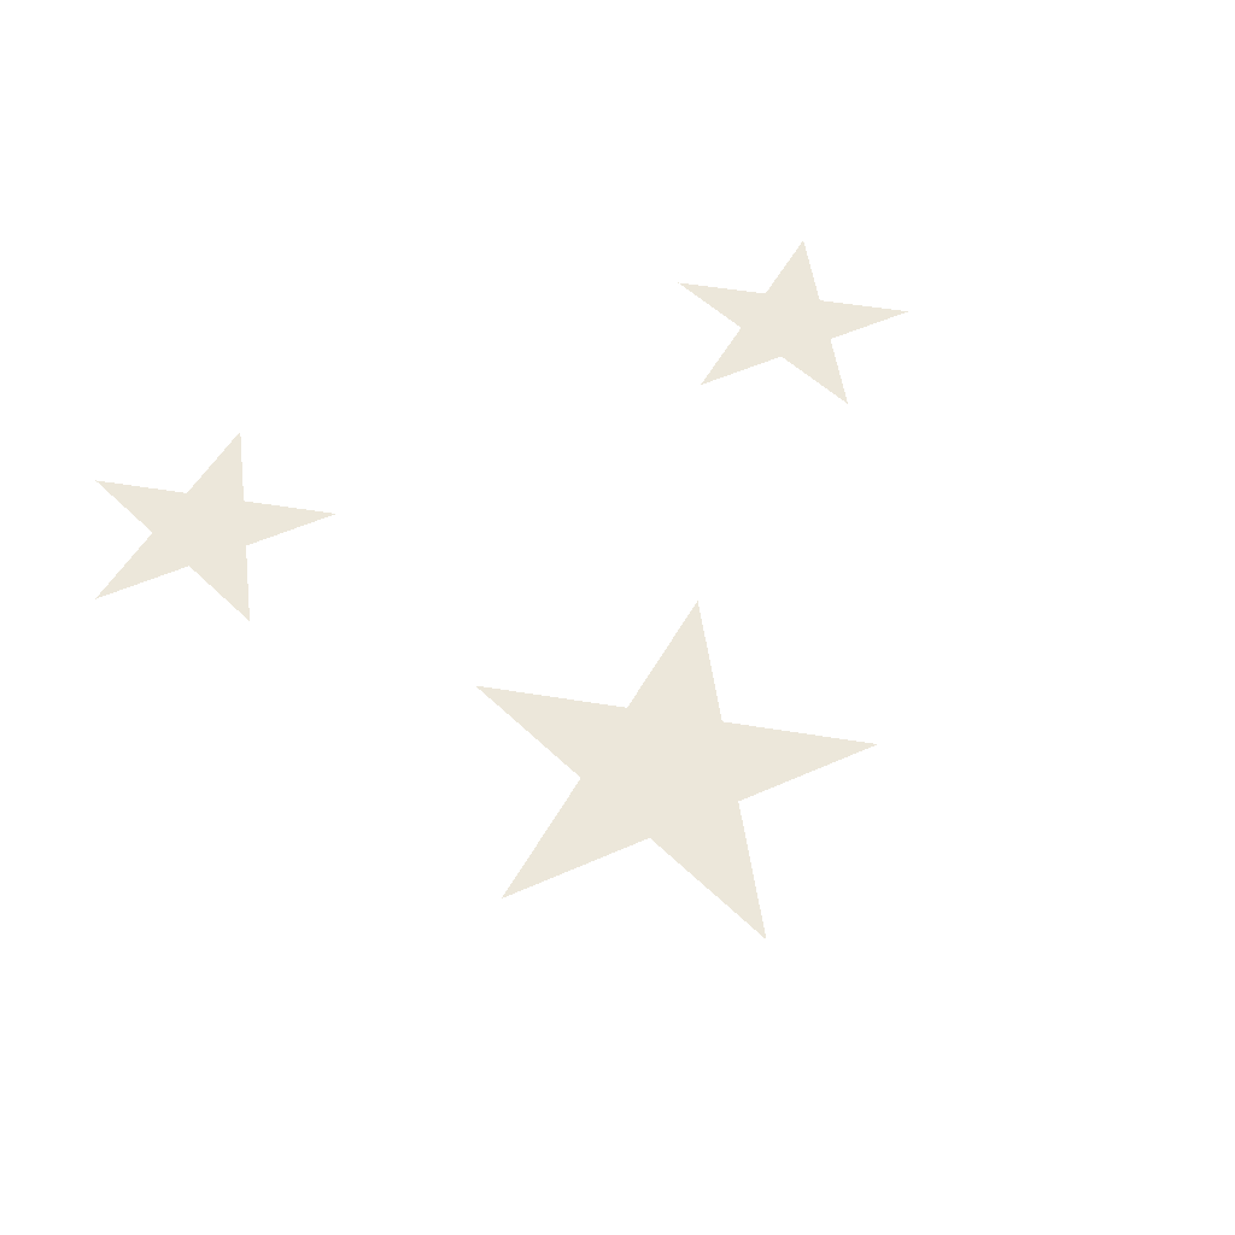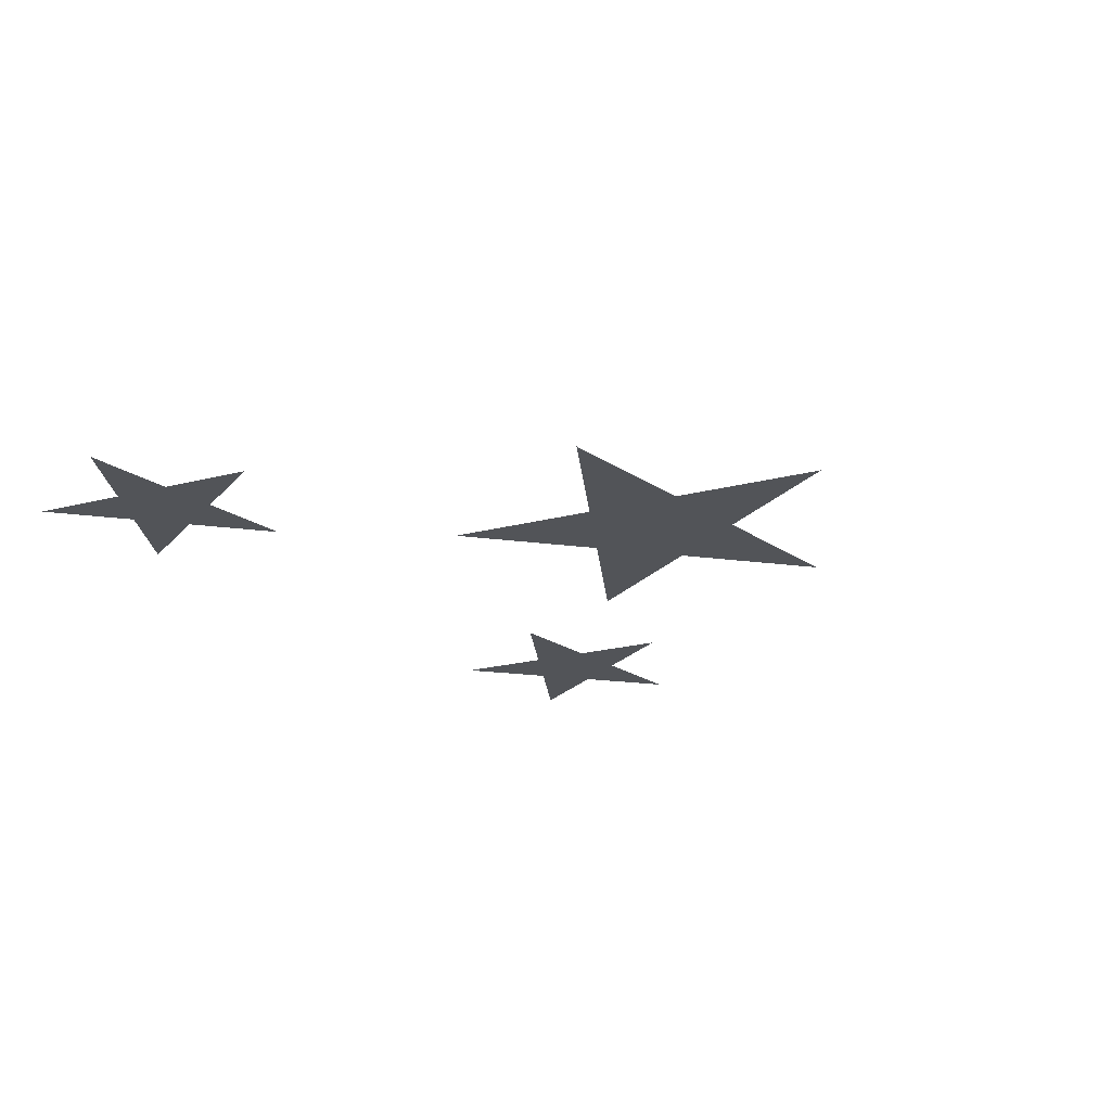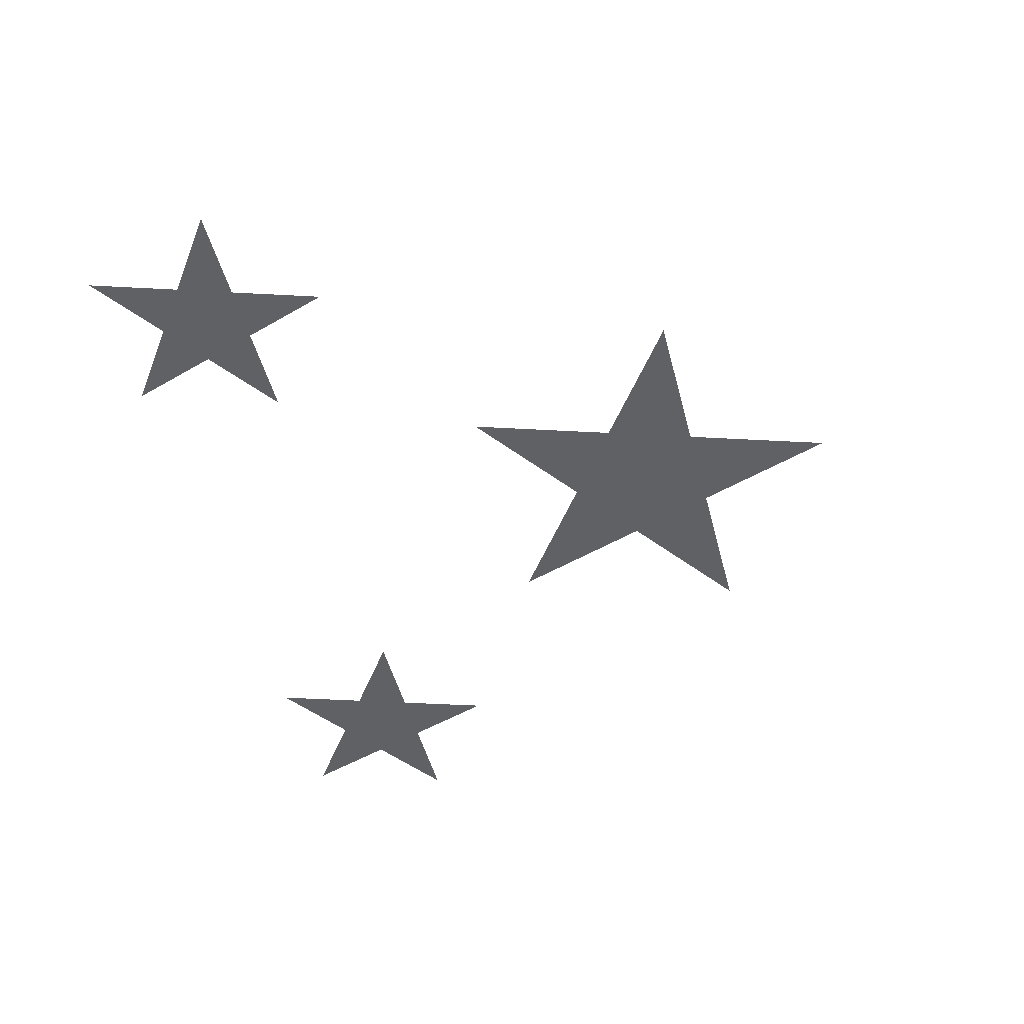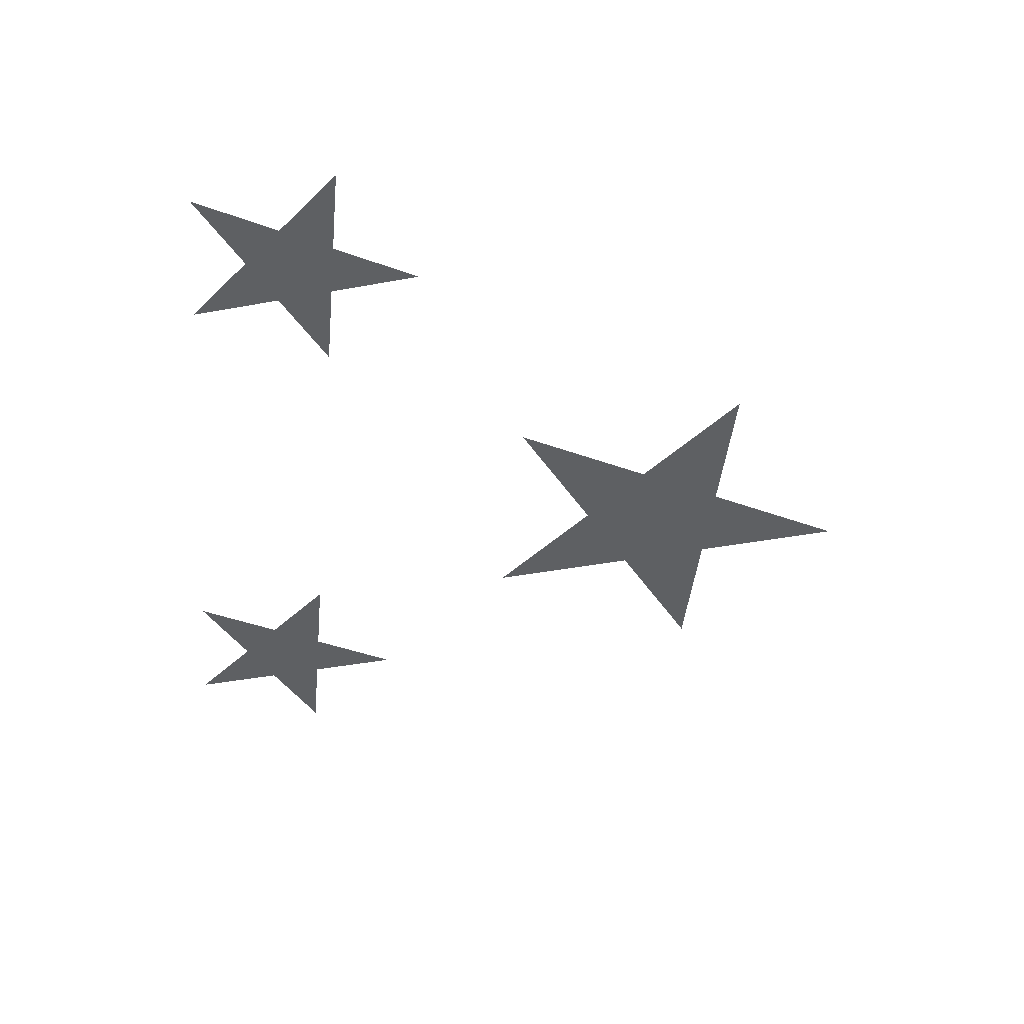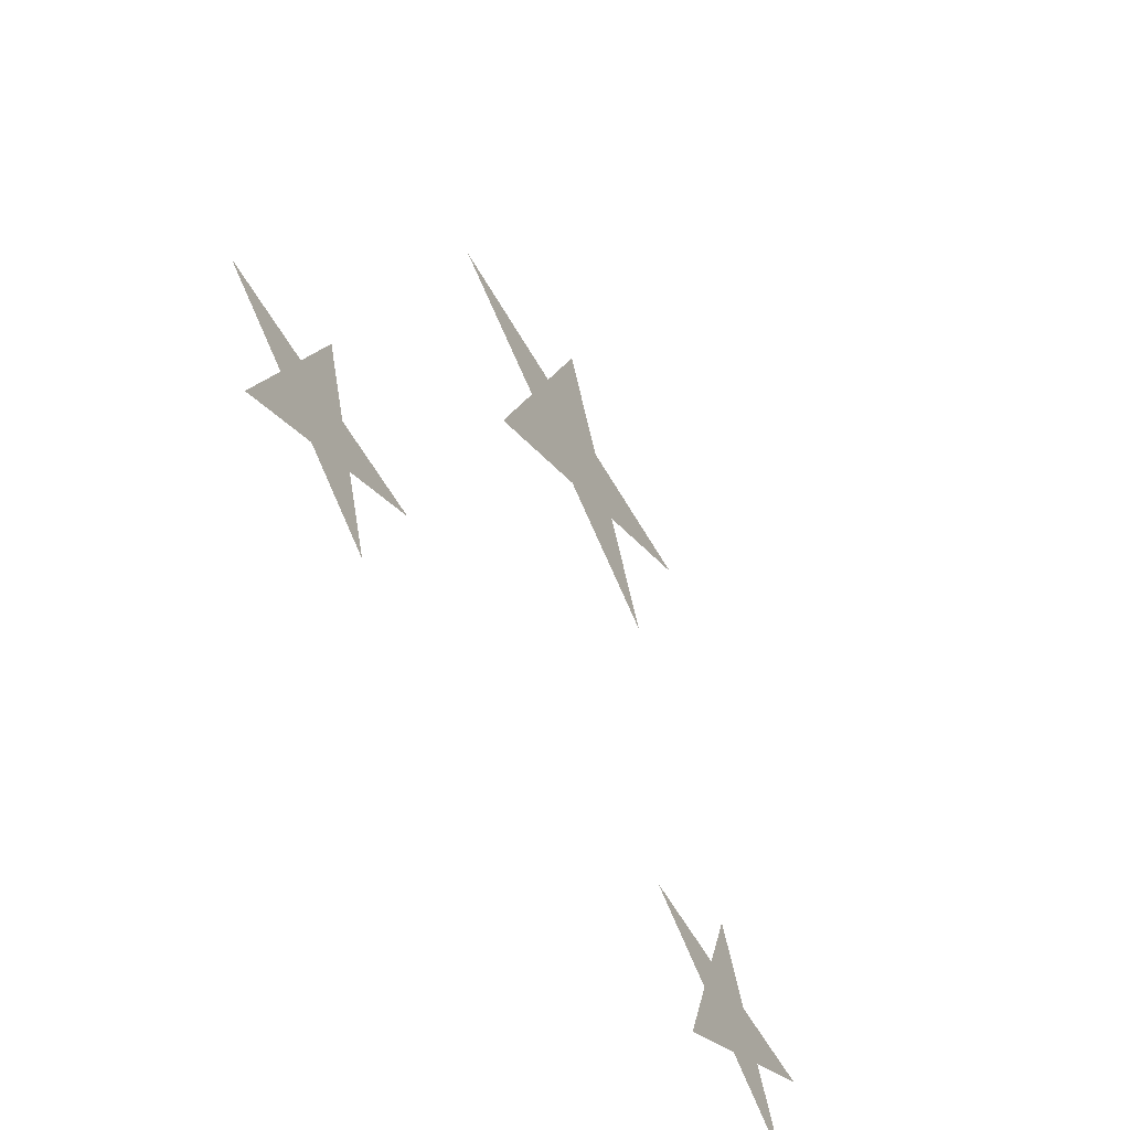
<metadata>
{"format":"obj","ext":"obj","renderer":"f3d","projection":"perspective","resolution":1024,"background":"white","views":[{"elev":51.8,"azim":-25.8,"up":"+Y"},{"elev":-23.2,"azim":-48.4,"up":"+Y"},{"elev":-50.0,"azim":-75.4,"up":"+Y"},{"elev":-42.4,"azim":-95.6,"up":"+Y"},{"elev":-61.6,"azim":-60.0,"up":"+Z"}]}
</metadata>
<code>
v 16 81.5 68.8
v 28.17 81.5 59.96
v 23.52 81.5 45.64
v 8.476 81.5 45.64
v 3.826 81.5 59.96
v 18.87 81.5 59.96
v 20.65 81.5 54.49
v 16 81.5 51.11
v 11.35 81.5 54.49
v 13.13 81.5 59.96
v 45 76.5 117.5
v 64.02 76.5 103.7
v 56.76 76.5 81.32
v 33.24 76.5 81.32
v 25.98 76.5 103.7
v 49.49 76.5 103.7
v 52.27 76.5 95.14
v 45 76.5 89.86
v 37.73 76.5 95.14
v 40.51 76.5 103.7
v 80 81.5 68.8
v 92.17 81.5 59.96
v 87.52 81.5 45.64
v 72.48 81.5 45.64
v 67.83 81.5 59.96
v 82.87 81.5 59.96
v 84.65 81.5 54.49
v 80 81.5 51.11
v 75.35 81.5 54.49
v 77.13 81.5 59.96
f 1 4 7
f 2 6 7
f 3 7 8
f 5 9 10
f 11 14 17
f 12 16 17
f 13 17 18
f 15 19 20
f 21 24 27
f 22 26 27
f 23 27 28
f 25 29 30

</code>
